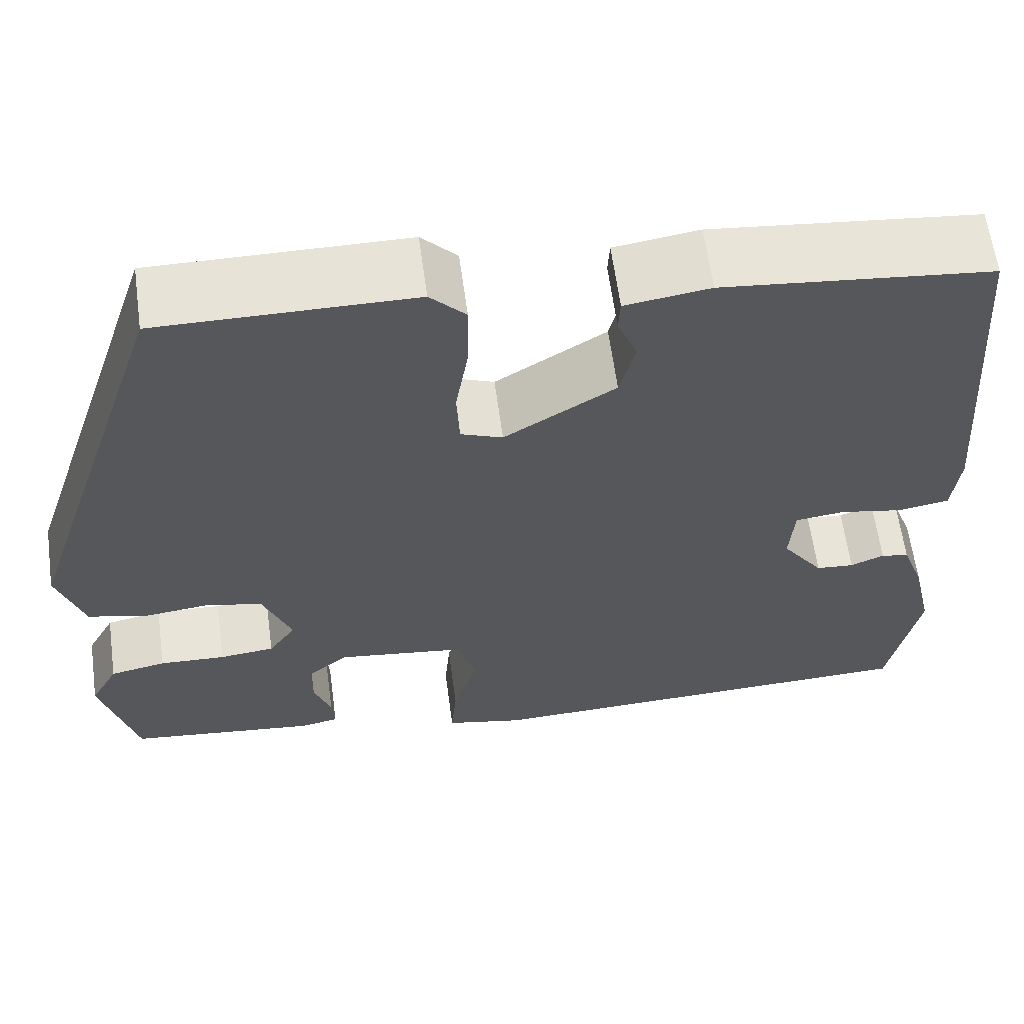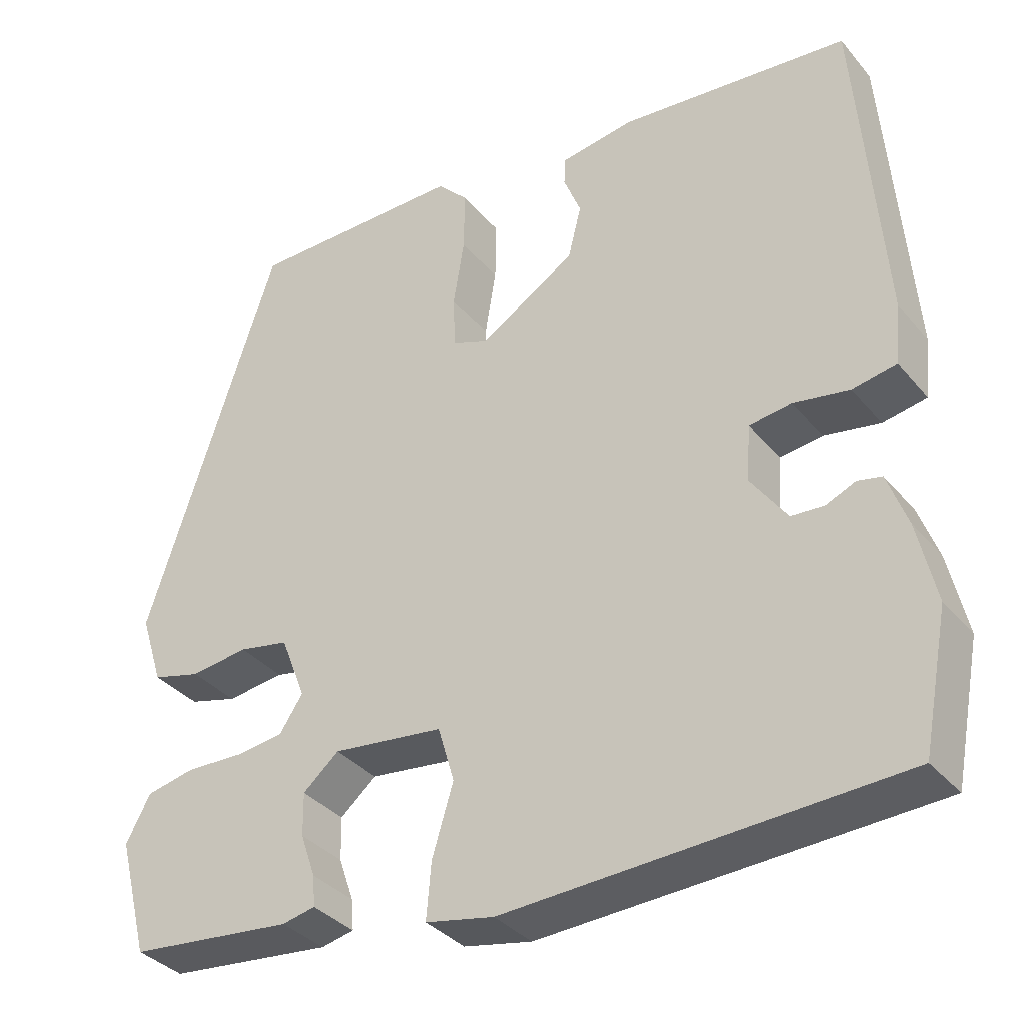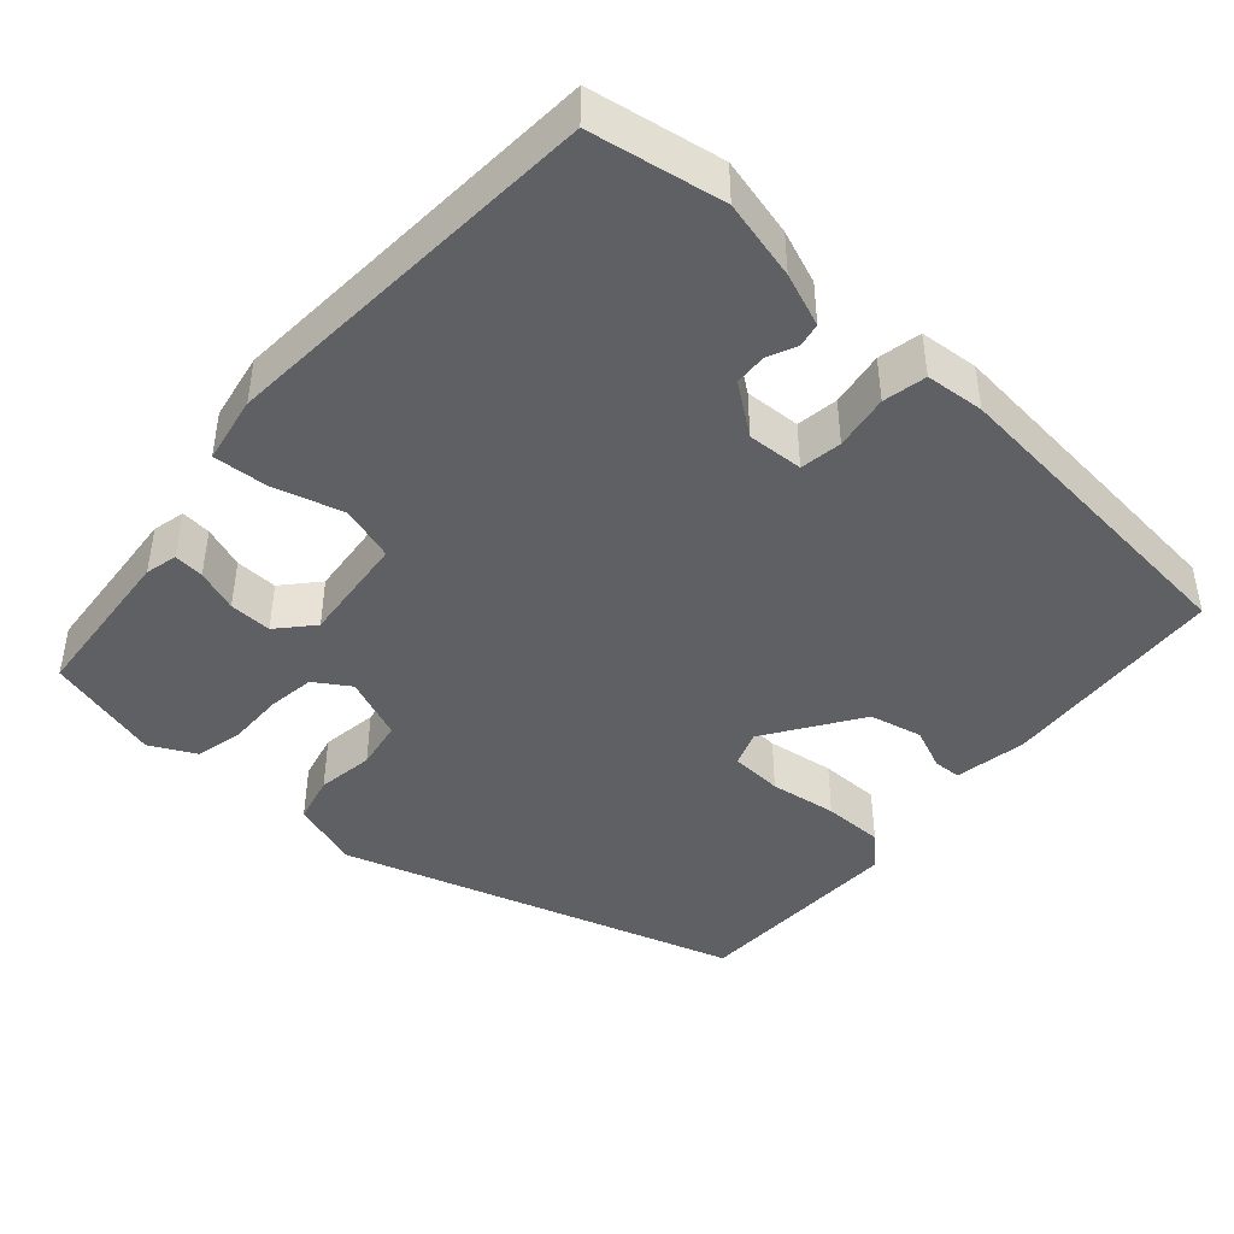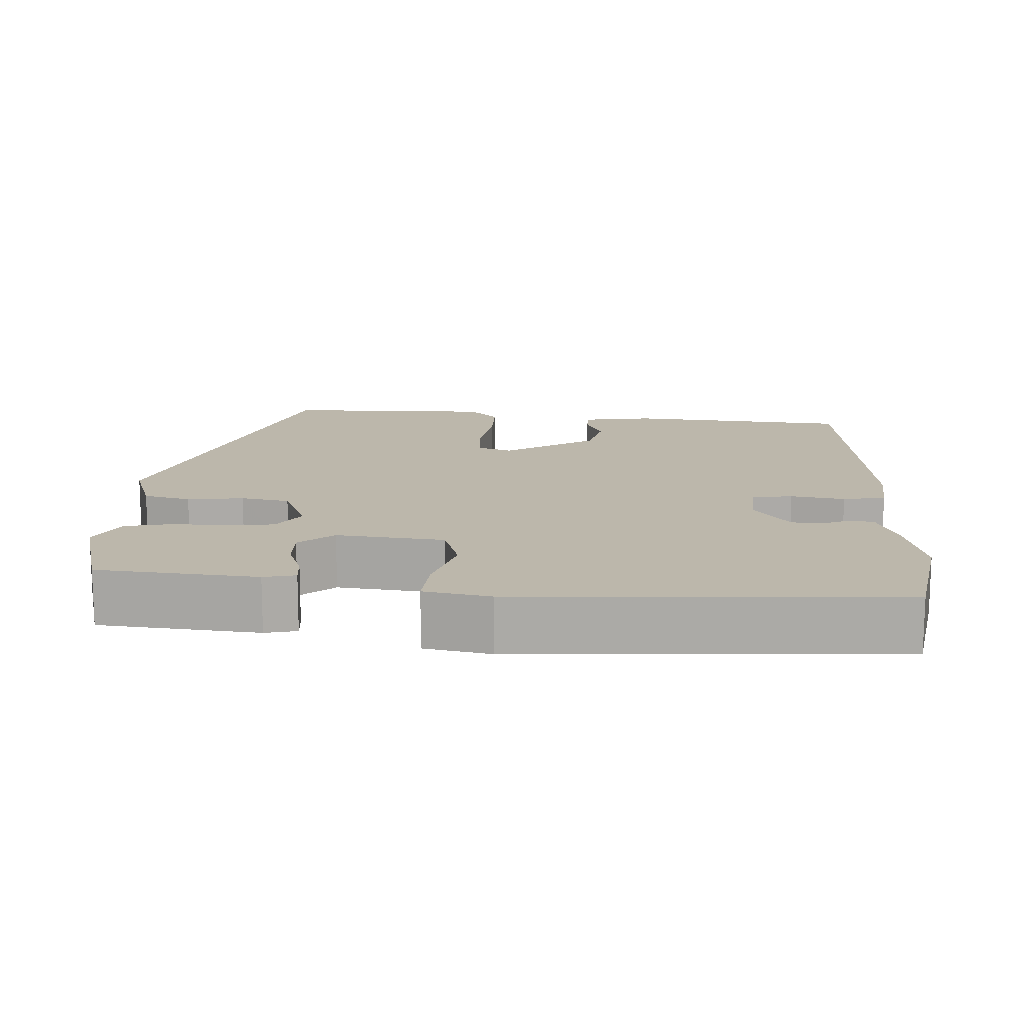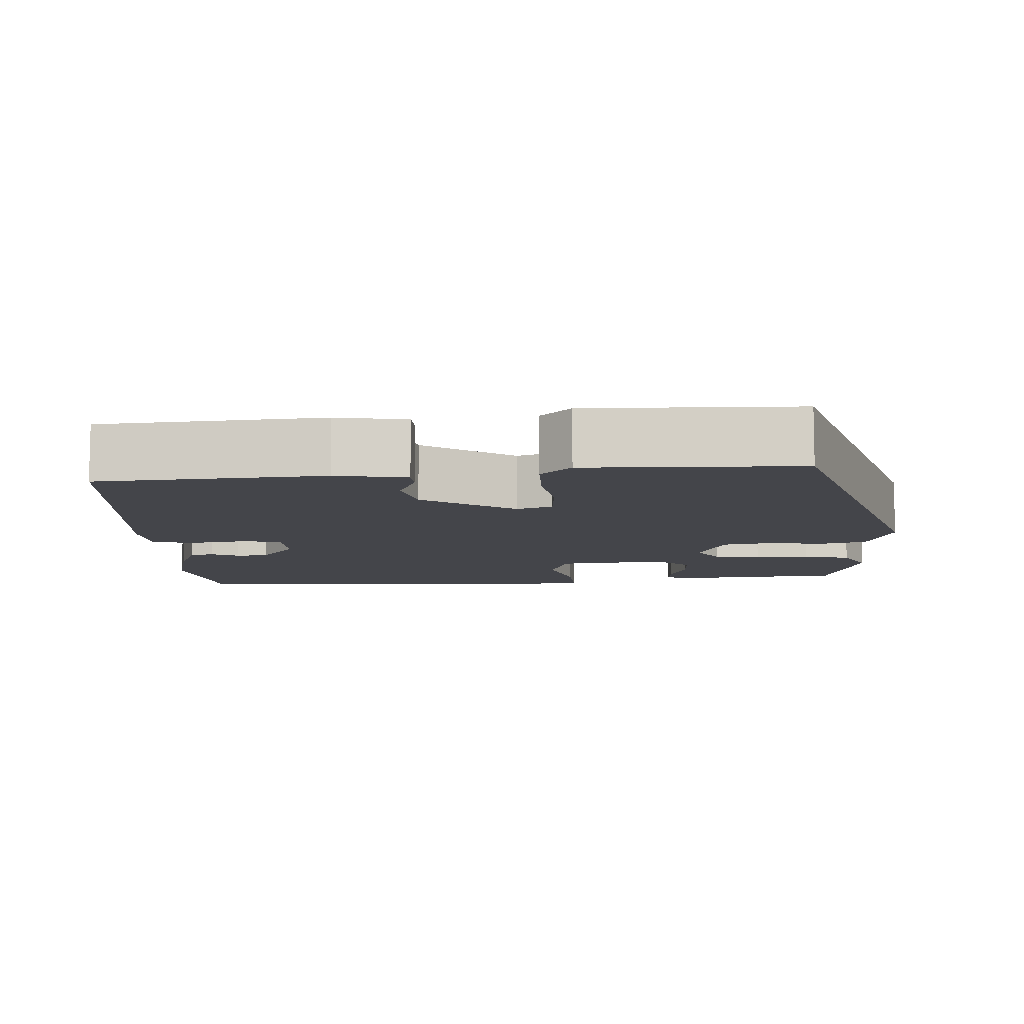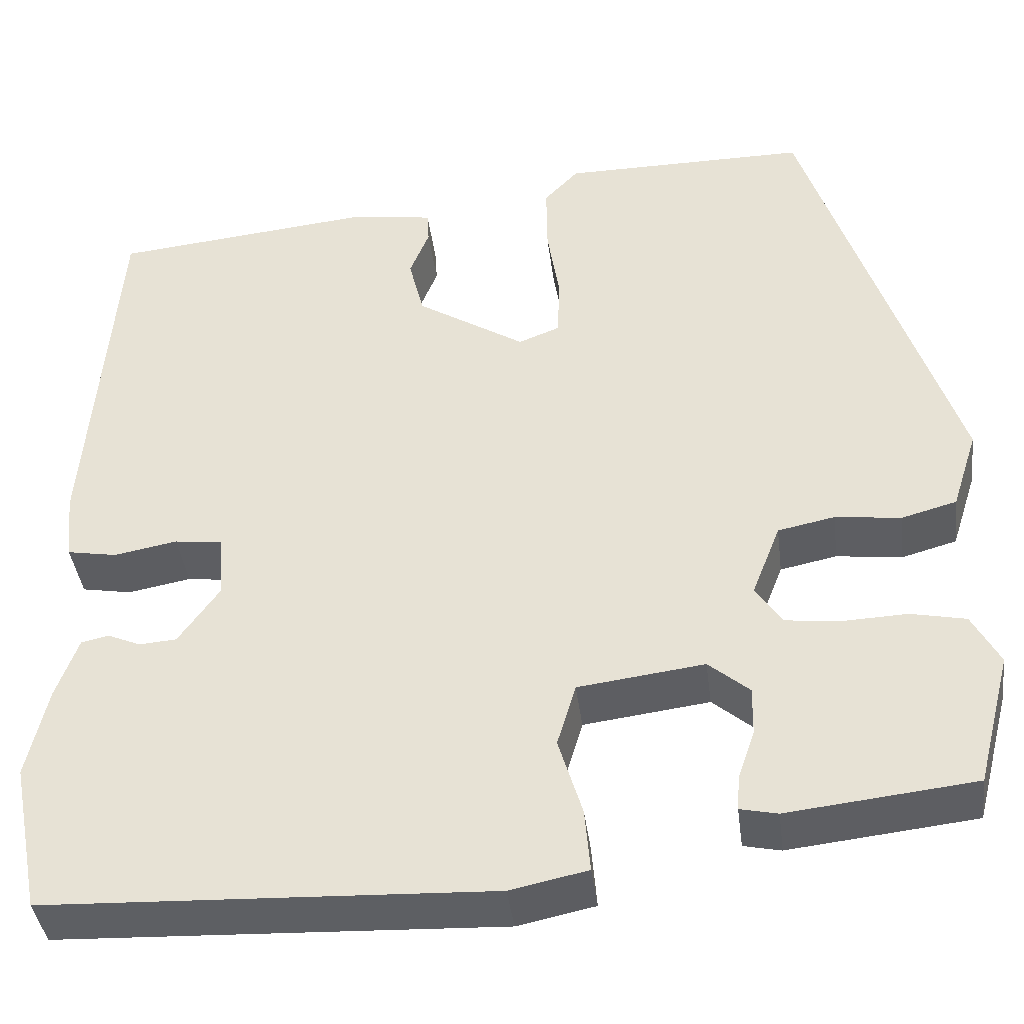
<metadata>
{"format":"obj","ext":"obj","renderer":"f3d","projection":"perspective","resolution":1024,"background":"white","views":[{"elev":62.1,"azim":172.3,"up":"+Z"},{"elev":-35.5,"azim":-145.7,"up":"+Z"},{"elev":-43.4,"azim":-132.9,"up":"+Y"},{"elev":14.3,"azim":-177.6,"up":"+Y"},{"elev":-9.2,"azim":1.9,"up":"+Y"},{"elev":-40.3,"azim":7.2,"up":"+Z"}]}
</metadata>
<code>
v 0.37 0.07 0.525
v 0.538 0.07 0.013
v 0.509 0.07 -0.077
v 0.447 0.07 -0.094
v 0.373 0.07 -0.085
v 0.309 0.07 -0.098
v 0.277 0.07 -0.18
v 0.307 0.07 -0.225
v 0.368 0.07 -0.232
v 0.441 0.07 -0.229
v 0.503 0.07 -0.242
v 0.534 0.07 -0.3
v 0.495 0.07 -0.45
v 0.285 0.07 -0.473
v 0.243 0.07 -0.464
v 0.246 0.07 -0.425
v 0.265 0.07 -0.37
v 0.266 0.07 -0.315
v 0.22 0.07 -0.276
v 0.078 0.07 -0.294
v 0.057 0.07 -0.365
v 0.084 0.07 -0.454
v 0.09 0.07 -0.525
v 0.003 0.07 -0.543
v -0.496 0.07 -0.522
v -0.529 0.07 -0.352
v -0.506 0.07 -0.249
v -0.481 0.07 -0.18
v -0.45 0.07 -0.173
v -0.413 0.07 -0.189
v -0.371 0.07 -0.186
v -0.325 0.07 -0.121
v -0.33 0.07 -0.049
v -0.384 0.07 -0.042
v -0.455 0.07 -0.055
v -0.511 0.07 -0.045
v -0.519 0.07 0.031
v -0.487 0.07 0.451
v -0.193 0.07 0.481
v -0.1 0.07 0.467
v -0.098 0.07 0.431
v -0.12 0.07 0.376
v -0.103 0.07 0.308
v 0.019 0.07 0.231
v 0.065 0.07 0.249
v 0.068 0.07 0.317
v 0.054 0.07 0.404
v 0.053 0.07 0.483
v 0.092 0.07 0.524
v 0.37 0 0.525
v 0.538 0 0.013
v 0.509 0 -0.077
v 0.447 0 -0.094
v 0.373 0 -0.085
v 0.309 0 -0.098
v 0.277 0 -0.18
v 0.307 0 -0.225
v 0.368 0 -0.232
v 0.441 0 -0.229
v 0.503 0 -0.242
v 0.534 0 -0.3
v 0.495 0 -0.45
v 0.285 0 -0.473
v 0.243 0 -0.464
v 0.246 0 -0.425
v 0.265 0 -0.37
v 0.266 0 -0.315
v 0.22 0 -0.276
v 0.078 0 -0.294
v 0.057 0 -0.365
v 0.084 0 -0.454
v 0.09 0 -0.525
v 0.003 0 -0.543
v -0.496 0 -0.522
v -0.529 0 -0.352
v -0.506 0 -0.249
v -0.481 0 -0.18
v -0.45 0 -0.173
v -0.413 0 -0.189
v -0.371 0 -0.186
v -0.325 0 -0.121
v -0.33 0 -0.049
v -0.384 0 -0.042
v -0.455 0 -0.055
v -0.511 0 -0.045
v -0.519 0 0.031
v -0.487 0 0.451
v -0.193 0 0.481
v -0.1 0 0.467
v -0.098 0 0.431
v -0.12 0 0.376
v -0.103 0 0.308
v 0.019 0 0.231
v 0.065 0 0.249
v 0.068 0 0.317
v 0.054 0 0.404
v 0.053 0 0.483
v 0.092 0 0.524
f 46 47 48 49
f 45 46 49 1
f 39 40 41 42
f 39 42 43
f 38 39 43
f 37 38 43 44
f 34 35 36 37
f 33 34 37 44
f 27 28 29 30
f 27 30 31
f 26 27 31
f 25 26 31
f 24 25 31 32
f 21 22 23 24
f 20 21 24 32
f 14 15 16 17
f 14 17 18
f 13 14 18
f 12 13 18 19
f 9 10 11 12
f 8 9 12 19
f 2 3 4 5
f 45 1 2 5
f 45 5 6
f 44 45 6 7
f 33 44 7
f 19 20 32 33
f 7 8 19 33
f 98 97 96 95
f 50 98 95 94
f 91 90 89 88
f 92 91 88
f 92 88 87
f 93 92 87 86
f 86 85 84 83
f 93 86 83 82
f 79 78 77 76
f 80 79 76
f 80 76 75
f 80 75 74
f 81 80 74 73
f 73 72 71 70
f 81 73 70 69
f 66 65 64 63
f 67 66 63
f 67 63 62
f 68 67 62 61
f 61 60 59 58
f 68 61 58 57
f 54 53 52 51
f 54 51 50 94
f 55 54 94
f 56 55 94 93
f 56 93 82
f 82 81 69 68
f 82 68 57 56
f 1 50 51 2
f 2 51 52 3
f 3 52 53 4
f 4 53 54 5
f 5 54 55 6
f 6 55 56 7
f 7 56 57 8
f 8 57 58 9
f 9 58 59 10
f 10 59 60 11
f 11 60 61 12
f 12 61 62 13
f 13 62 63 14
f 14 63 64 15
f 15 64 65 16
f 16 65 66 17
f 17 66 67 18
f 18 67 68 19
f 19 68 69 20
f 20 69 70 21
f 21 70 71 22
f 22 71 72 23
f 23 72 73 24
f 24 73 74 25
f 25 74 75 26
f 26 75 76 27
f 27 76 77 28
f 28 77 78 29
f 29 78 79 30
f 30 79 80 31
f 31 80 81 32
f 32 81 82 33
f 33 82 83 34
f 34 83 84 35
f 35 84 85 36
f 36 85 86 37
f 37 86 87 38
f 38 87 88 39
f 39 88 89 40
f 40 89 90 41
f 41 90 91 42
f 42 91 92 43
f 43 92 93 44
f 44 93 94 45
f 45 94 95 46
f 46 95 96 47
f 47 96 97 48
f 48 97 98 49
f 49 98 50 1

</code>
